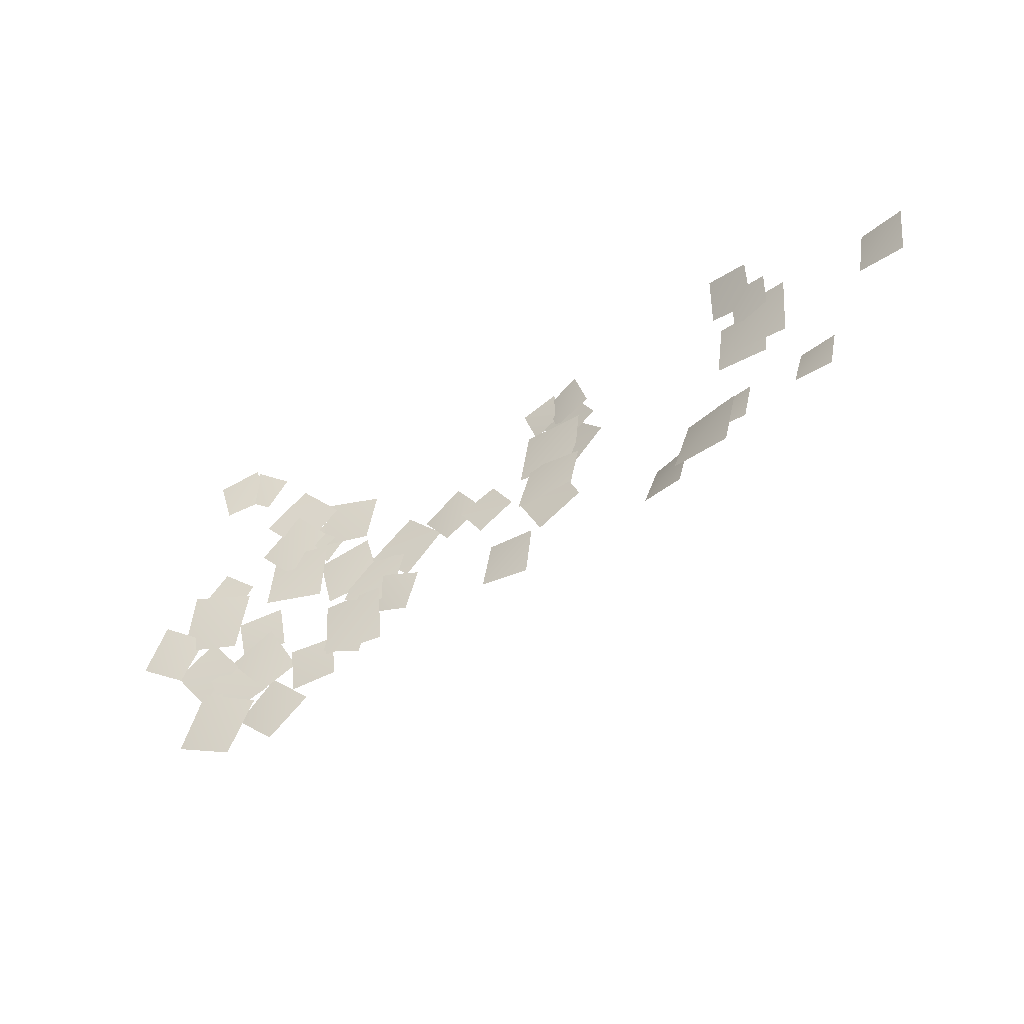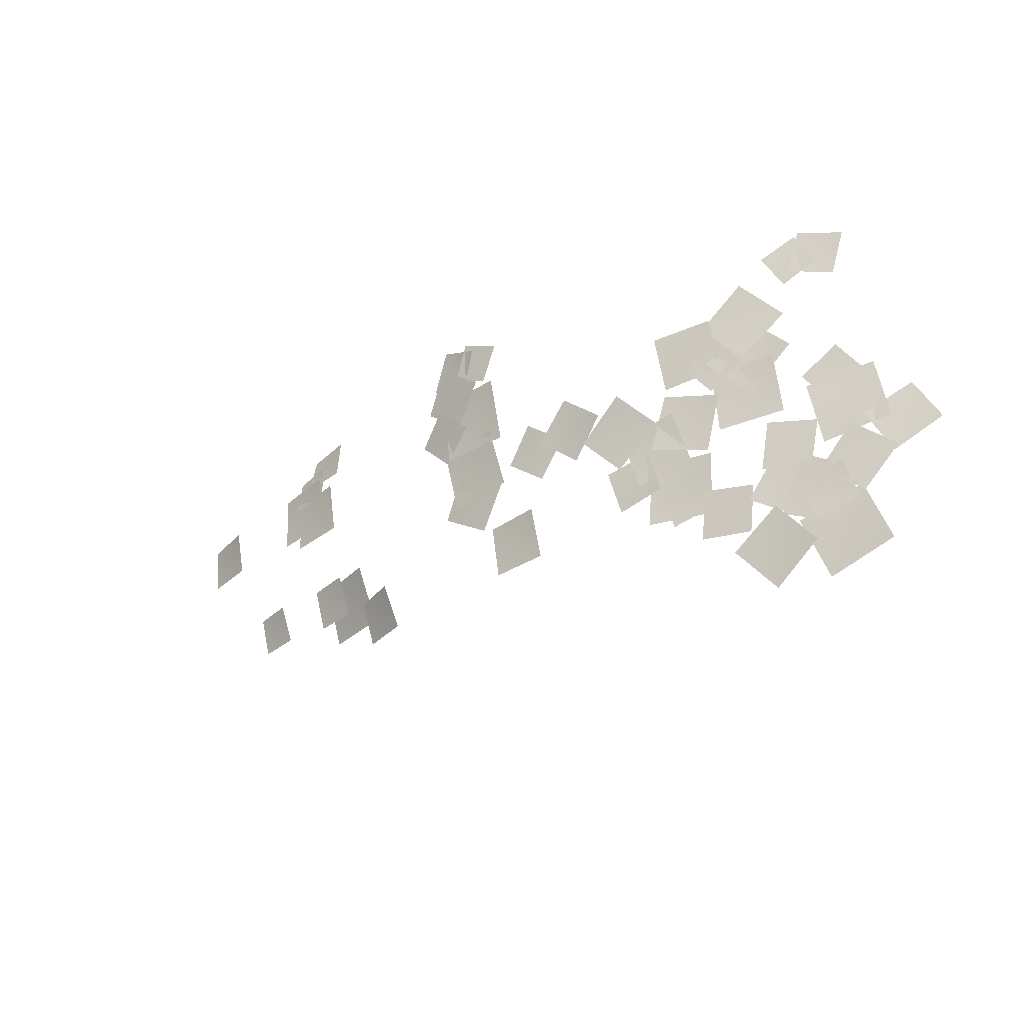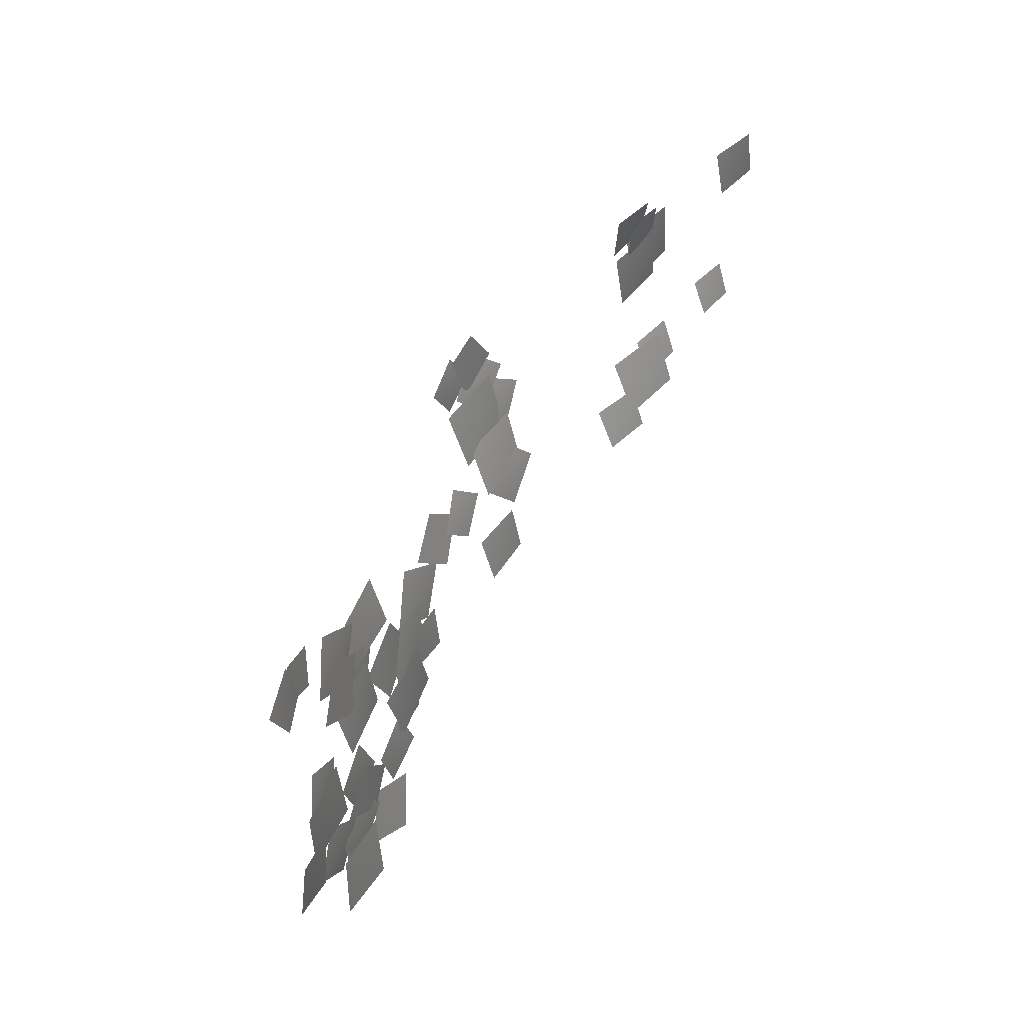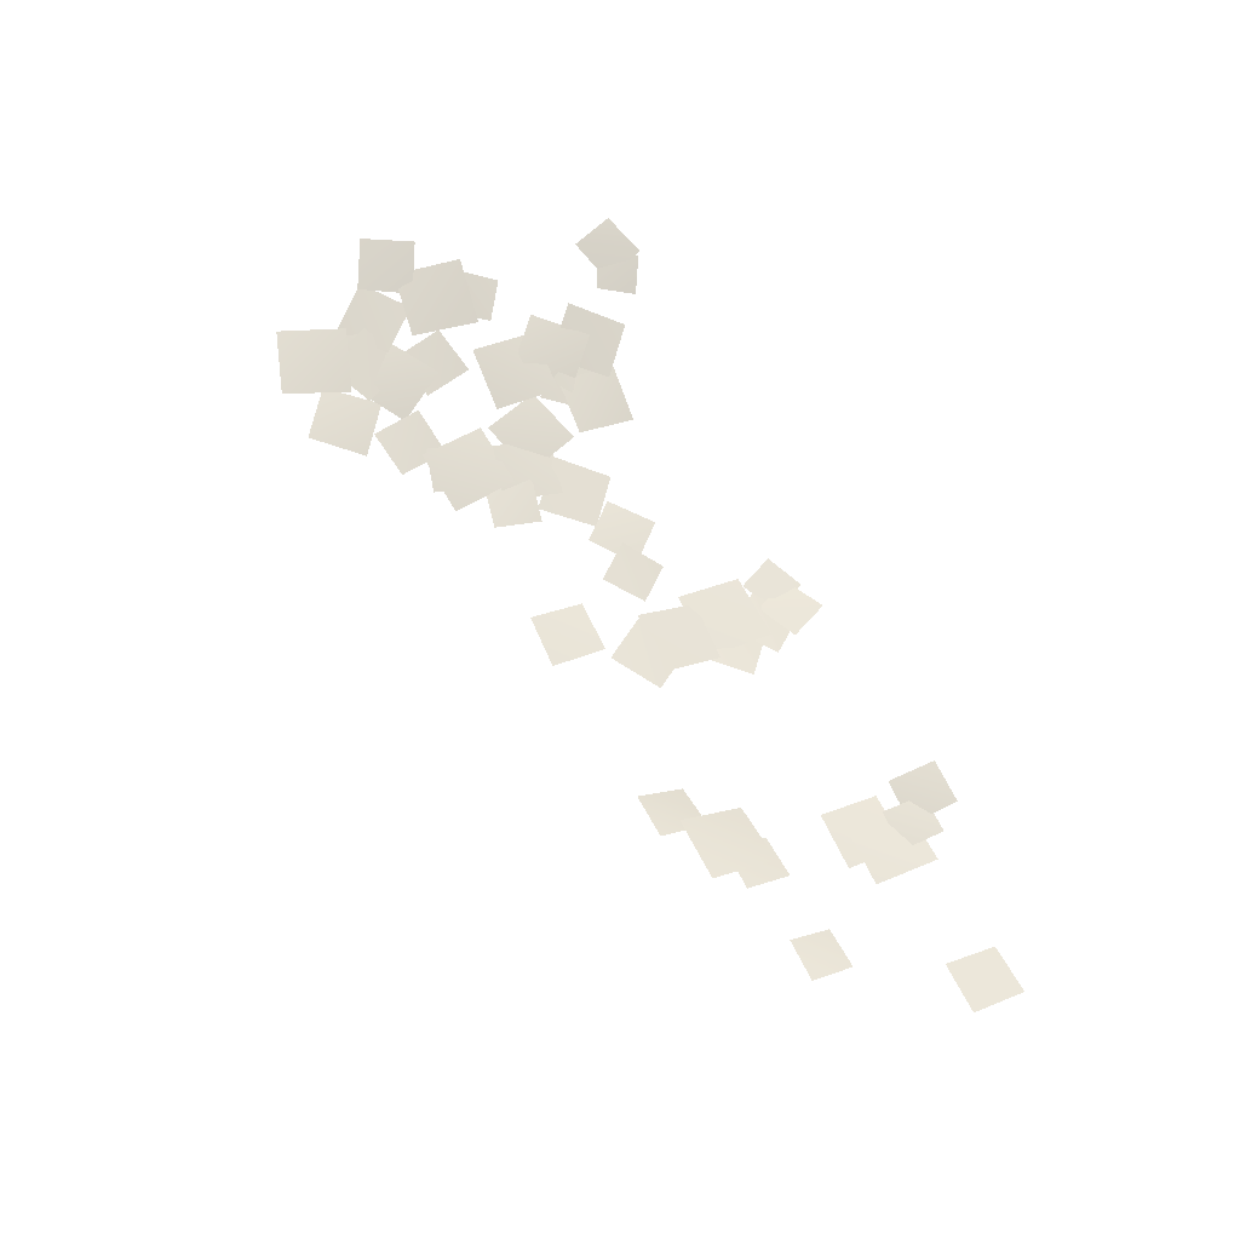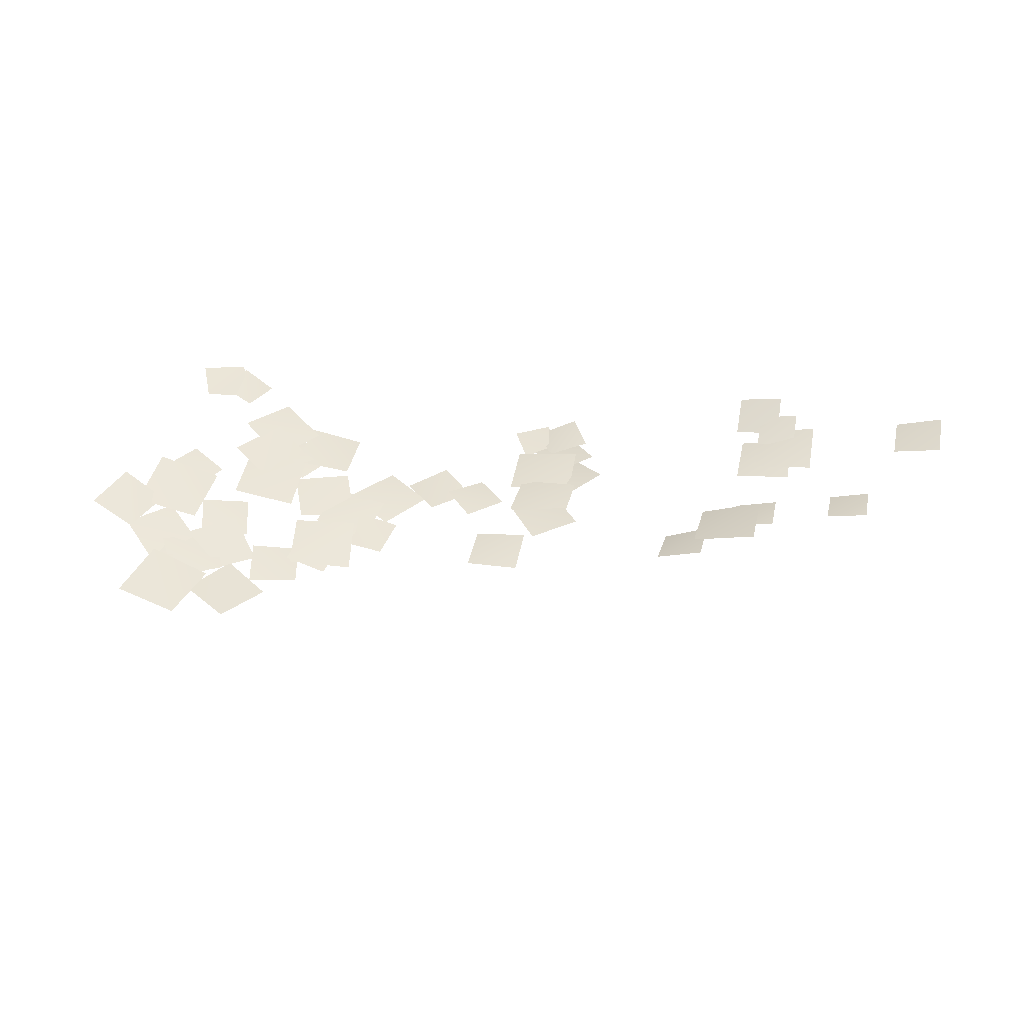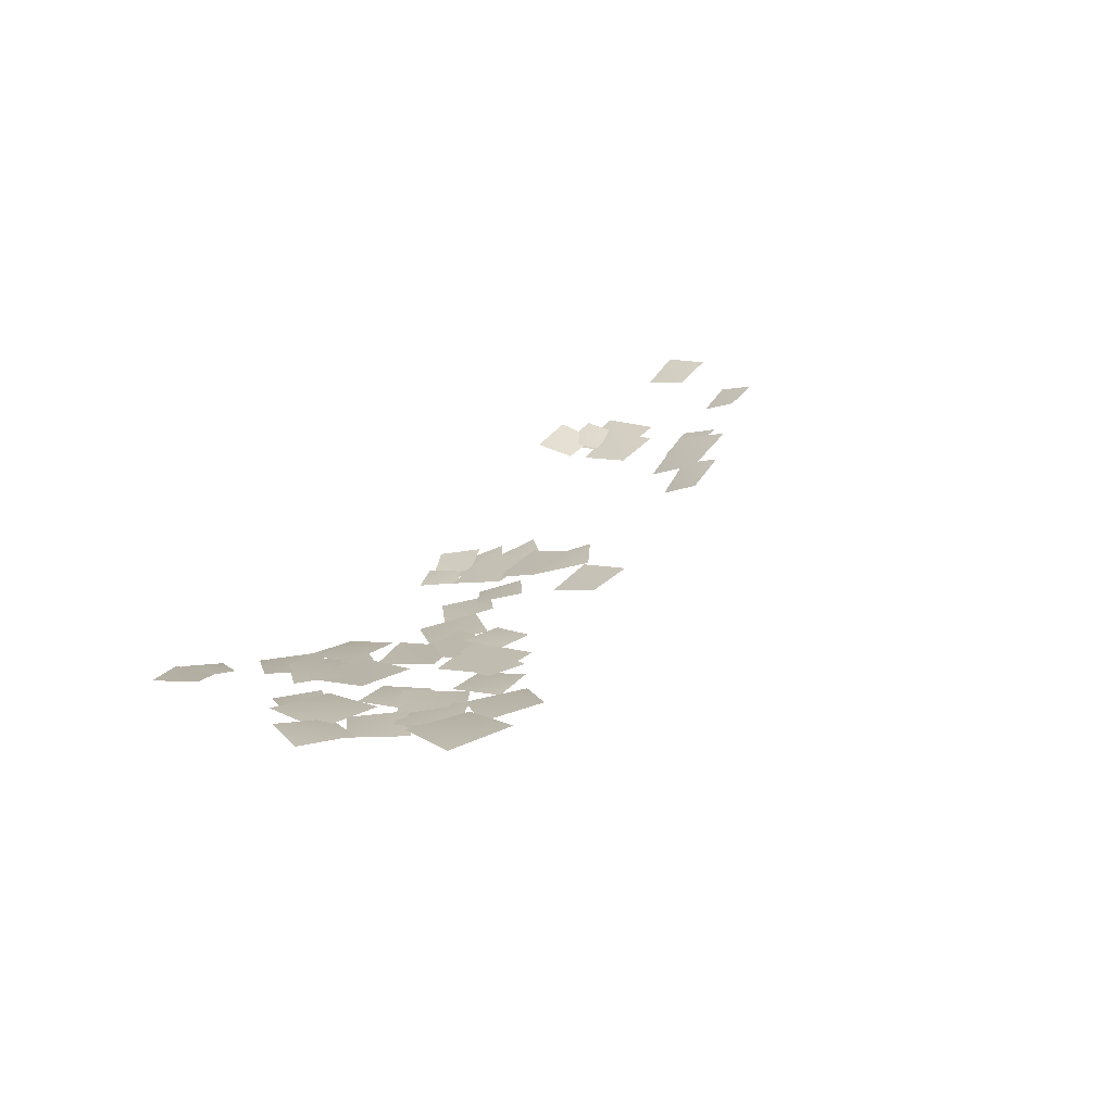
<metadata>
{"format":"obj","ext":"obj","renderer":"f3d","projection":"perspective","resolution":1024,"background":"white","views":[{"elev":-30.8,"azim":-150.5,"up":"+Z"},{"elev":-39.5,"azim":32.9,"up":"+Z"},{"elev":52.5,"azim":117.4,"up":"+Z"},{"elev":70.5,"azim":-113.3,"up":"+Y"},{"elev":54.3,"azim":-169.7,"up":"+Y"},{"elev":24.8,"azim":127.6,"up":"+Y"}]}
</metadata>
<code>
g NewMesh_tris_86
v -33.67 3.148 7.345
v -31.67 3.326 5.398
v -31.79 2.536 7.213
v -33.6 3.758 5.46
v -28.17 2.06 6.497
v -25.02 2.254 3.421
v -25.27 0.9403 6.24
v -28.02 3.099 3.56
v -25.58 1.908 4.491
v -23.28 1.955 2.206
v -23.51 0.951 4.26
v -25.44 2.718 2.345
v -29 2.047 6.744
v -26.84 2.331 4.682
v -26.98 1.419 6.594
v -28.92 2.768 4.749
v -37.32 2.691 13.45
v -34.97 2.378 11.02
v -35.08 1.841 13.36
v -37.29 3 11.07
v -30.66 0.8738 13.04
v -27.73 0.6094 10.07
v -27.81 0.06005 12.98
v -30.64 1.134 10.09
v -29.64 0.8288 13.84
v -27.73 0.3147 11.88
v -27.74 0.2694 13.85
v -29.67 0.6803 11.87
v -29.54 0.7307 12.08
v -26.83 0.4868 9.33
v -26.91 -0.02006 12.02
v -29.53 0.9709 9.354
v -28.68 0.7678 14.97
v -26.52 0.003445 12.77
v -26.52 0.1609 15.02
v -28.74 0.3902 12.76
v -0.3321 -0.05861 2.056
v 0.2892 0.4887 -2.005
v 2.029 0.2572 0.3451
v -2.048 -0.06918 -0.3226
v 0.896 1.237 -5.124
v 3.132 0.6894 -1.179
v 0.0412 0.475 -2.101
v 4.008 1.187 -4.251
v -0.8985 0.1542 -1.017
v -1.603 1.103 -4.789
v 0.6965 0.6765 -3.255
v -3.189 0.3545 -2.61
v 2.914 0.5458 -0.371
v -0.6571 0.3642 -1.48
v 1.67 0.6762 -2.707
v 0.6082 0.01626 0.8219
v 2.93 0.7379 -1.817
v 0.3895 0.2294 -0.1901
v 0.8298 0.5112 -2.291
v 2.507 0.2783 0.2564
v 1.376 0.3132 0.1859
v 5.069 0.6802 0.271
v 3.212 0.1806 2.061
v 3.255 0.5957 -1.628
v 1.378 -0.4215 5.348
v 4.336 0.1158 4.695
v 3.229 -0.4097 6.494
v 2.512 -0.07393 3.522
v 1.792 0.2216 1.582
v 4.686 0.2164 5.154
v 1.498 -0.3163 4.777
v 5.017 0.4866 1.929
v 4.825 0.7292 0.0442
v 6.141 0.6978 3.464
v 3.819 0.271 2.39
v 7.183 0.9431 1.102
v -1.756 -0.09091 0.4561
v -4.587 0.07459 -1.435
v -2.221 0.2015 -1.893
v -4.109 -0.4158 0.8779
v -3.691 -0.16 0.06584
v -6.268 -0.5173 1.719
v -5.818 -0.2849 -0.4027
v -4.133 -0.5726 2.162
v -8.469 -0.4709 1.524
v -6.633 -0.9007 4.109
v -8.861 -0.9363 3.705
v -6.24 -0.6219 1.896
v -3.956 -0.05971 -0.2191
v -6.612 -0.6846 3.281
v -7.052 -0.3952 0.1844
v -3.503 -0.6086 2.84
v 1.707 0.01055 2.851
v -1.241 -0.07478 1.14
v 1.081 0.1569 0.5252
v -0.593 -0.4197 3.439
v -1.149 -0.683 5.409
v -0.744 -1.317 9.547
v -3.009 -1.404 7.618
v 1.146 -0.8396 7.298
v -2.981 -1.701 9.588
v 1.085 -0.9996 9.213
v -0.6895 -1.773 11.42
v -1.17 -1.166 7.345
v -5.242 -1.358 7.118
v -2.478 -1.771 10.01
v -5.297 -2.138 9.856
v -2.399 -1.222 7.219
v -4.082 -1.456 7.76
v -1.244 -1.077 7.239
v -2.366 -1.583 8.891
v -2.944 -1.119 6.077
v 3.763 -0.7573 10.71
v 2.522 -1.43 13.58
v 1.712 -1.353 11.47
v 4.606 -1.018 12.79
v 1.404 -1.235 10.81
v 2.328 -1.463 13.41
v 0.5979 -1.734 12.53
v 3.164 -1.124 11.67
v -7.84 -1.135 5.16
v -4.589 -0.5748 3.012
v -5.103 -1.23 5.671
v -7.316 -0.7076 2.457
v -5.374 -1.281 6.781
v -3.685 -0.5173 3.152
v -2.673 -1.004 5.809
v -6.365 -1.031 4.085
v -5.986 -1.171 5.495
v -9.952 -1.319 5.966
v -8.214 -0.9231 3.77
v -7.722 -1.797 7.638
v -10.6 -1.981 8.676
v -10.52 -1.065 5.337
v -8.832 -1.706 6.998
v -12.29 -1.538 6.96
v -14.22 -1.31 6.566
v -11.13 -1.391 6.77
v -12.79 -1.89 8.12
v -12.57 -0.9862 5.162
v -17.97 -1.615 8.679
v -14.79 -1.013 5.939
v -15.01 -2.064 8.742
v -17.78 -0.8005 5.797
v -14.89 -1.041 6.009
v -18.53 -0.5424 5.437
v -16.38 -0.3919 3.933
v -17.07 -1.402 7.449
v -16.31 -2.234 9.467
v -19.27 -1.751 9.754
v -17.87 -1.597 8.155
v -17.75 -2.555 11.01
v -14.43 -1.914 8.124
v -17.62 -2.438 11.44
v -17.7 -1.696 8.249
v -14.38 -2.918 11.24
v -18.59 -2.29 11.33
v -15.27 -2.959 11.58
v -17.17 -3.211 13.03
v -16.73 -2.226 9.817
v -16.11 -2.803 11.47
v -17.1 -3.102 14.37
v -18.04 -2.622 12.47
v -15.21 -3.457 13.34
v -16.5 -2.966 12.23
v -13.86 -3.378 13.06
v -15.63 -3.451 13.94
v -14.75 -3.055 11.32
v -15.93 -0.2942 3.864
v -13.33 0.02368 1.319
v -13.38 -0.7073 3.799
v -15.91 0.2288 1.33
v -2.878 -1.111 7.035
v 0.22 -0.2525 3.969
v 0.2609 -0.9223 7.04
v -2.892 -0.6987 3.918
f 1 3 2
f 1 2 4
f 5 7 6
f 5 6 8
f 9 11 10
f 9 10 12
f 13 15 14
f 13 14 16
f 17 19 18
f 17 18 20
f 21 23 22
f 21 22 24
f 25 27 26
f 25 26 28
f 29 31 30
f 29 30 32
f 33 35 34
f 33 34 36
f 37 39 38
f 37 38 40
f 41 43 42
f 41 42 44
f 45 47 46
f 45 46 48
f 49 51 50
f 49 50 52
f 53 55 54
f 53 54 56
f 57 59 58
f 57 58 60
f 61 63 62
f 61 62 64
f 65 67 66
f 65 66 68
f 69 71 70
f 69 70 72
f 73 75 74
f 73 74 76
f 77 79 78
f 77 78 80
f 81 83 82
f 81 82 84
f 85 87 86
f 85 86 88
f 89 91 90
f 89 90 92
f 93 95 94
f 93 94 96
f 97 99 98
f 97 98 100
f 101 103 102
f 101 102 104
f 105 107 106
f 105 106 108
f 109 111 110
f 109 110 112
f 113 115 114
f 113 114 116
f 117 119 118
f 117 118 120
f 121 123 122
f 121 122 124
f 125 127 126
f 125 126 128
f 129 131 130
f 129 130 132
f 133 135 134
f 133 134 136
f 137 139 138
f 137 138 140
f 141 143 142
f 141 142 144
f 145 147 146
f 145 146 148
f 149 151 150
f 149 150 152
f 153 155 154
f 153 154 156
f 157 159 158
f 157 158 160
f 161 163 162
f 161 162 164
f 165 167 166
f 165 166 168
f 169 171 170
f 169 170 172

</code>
